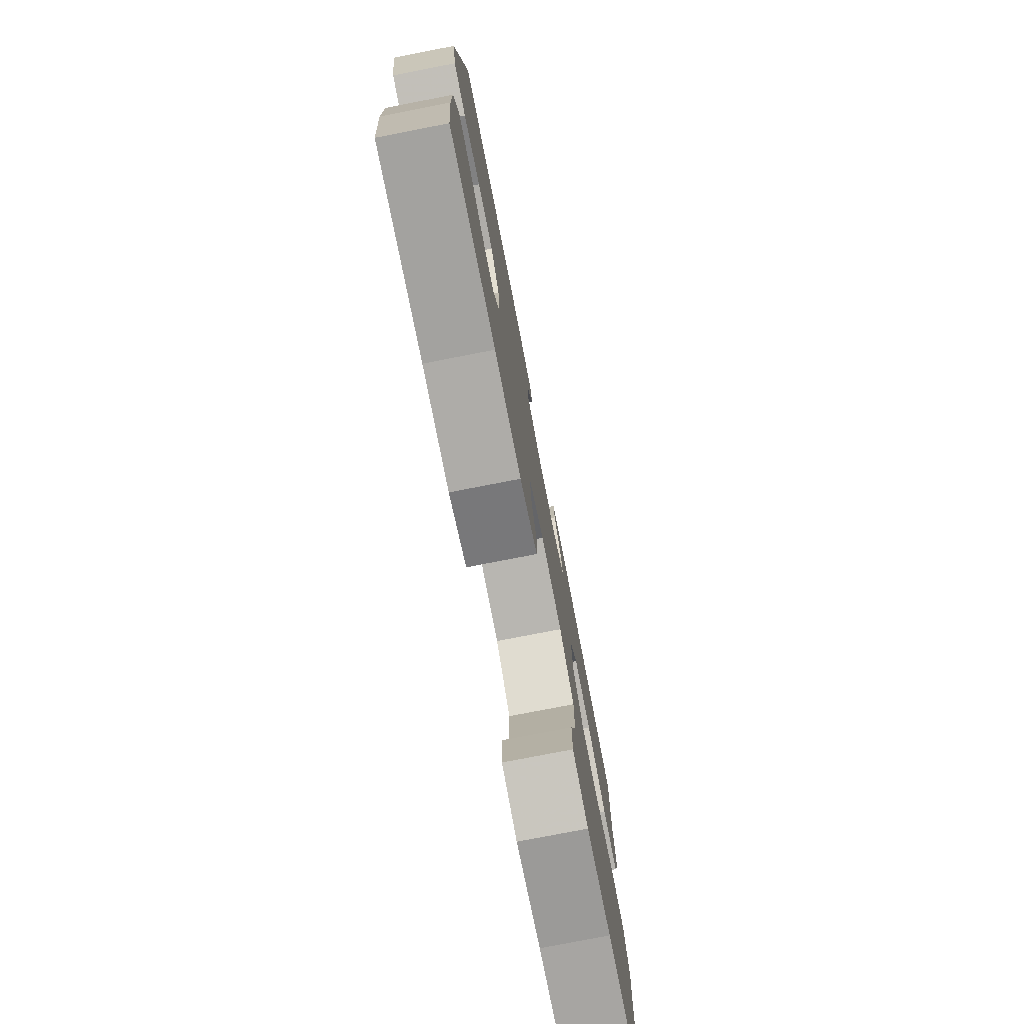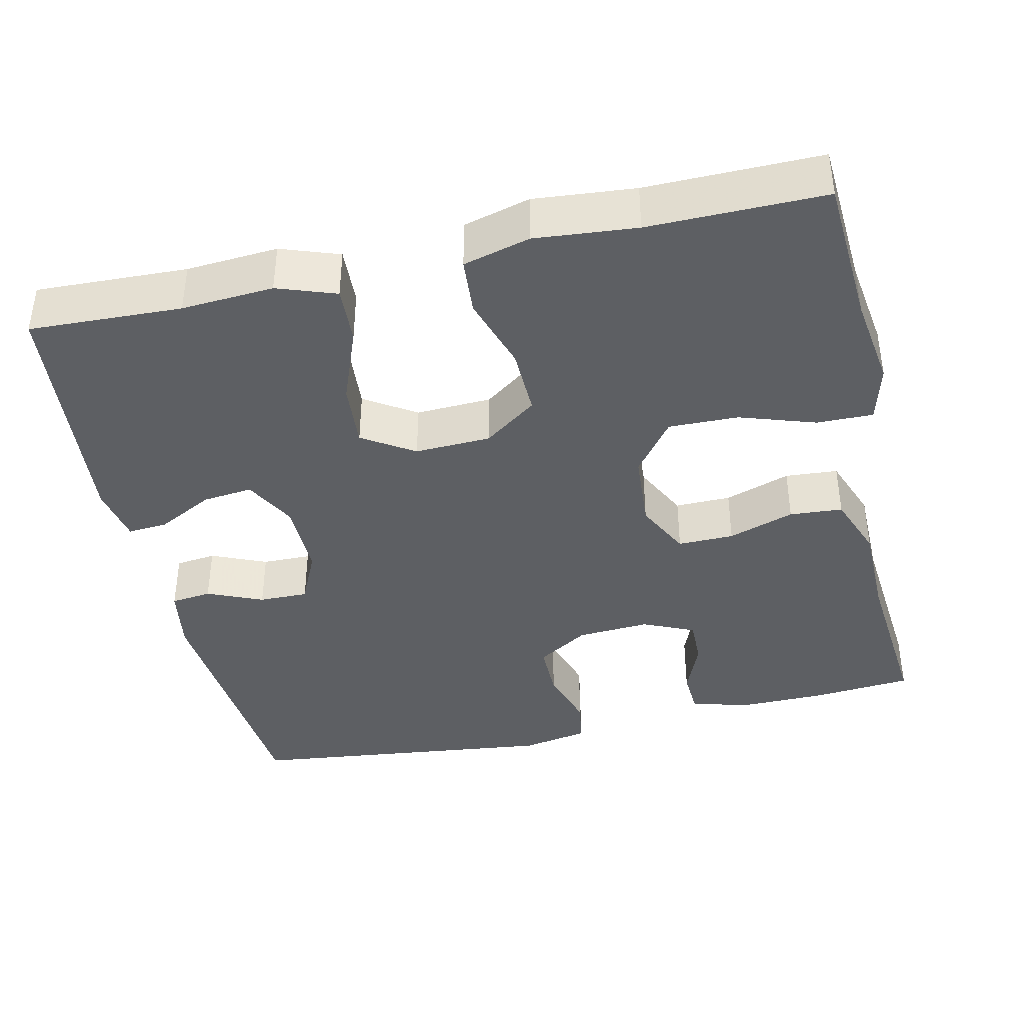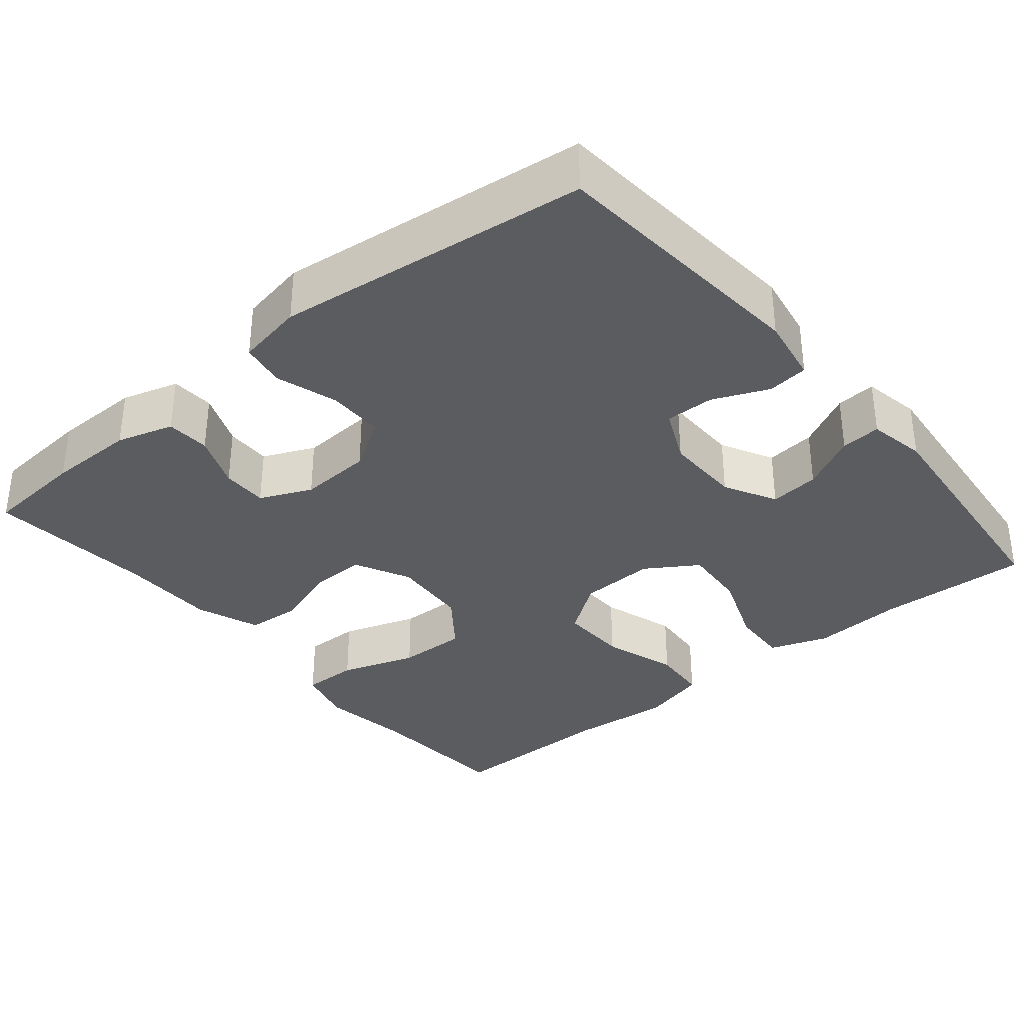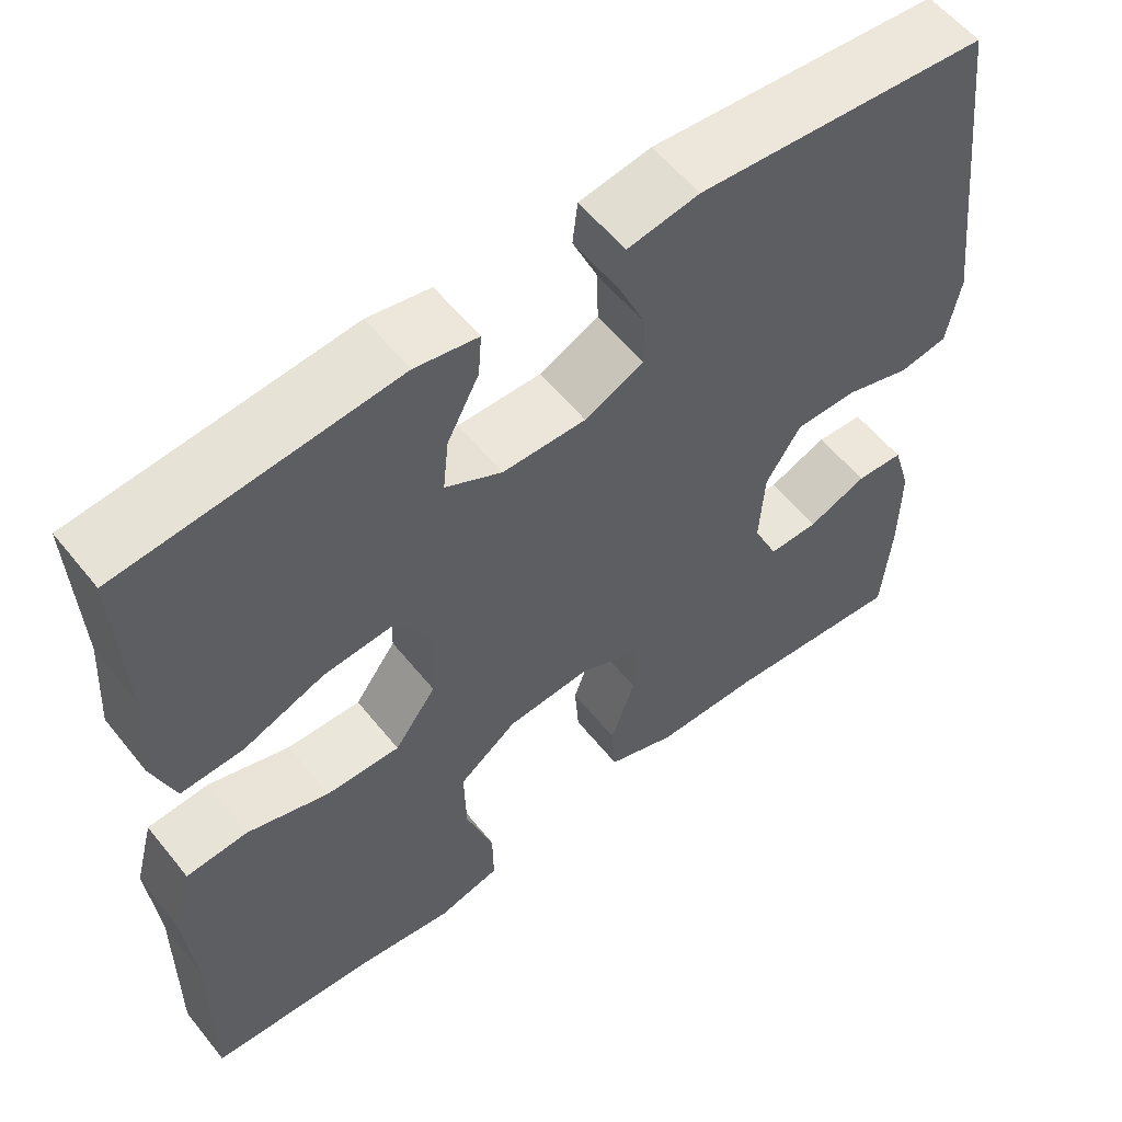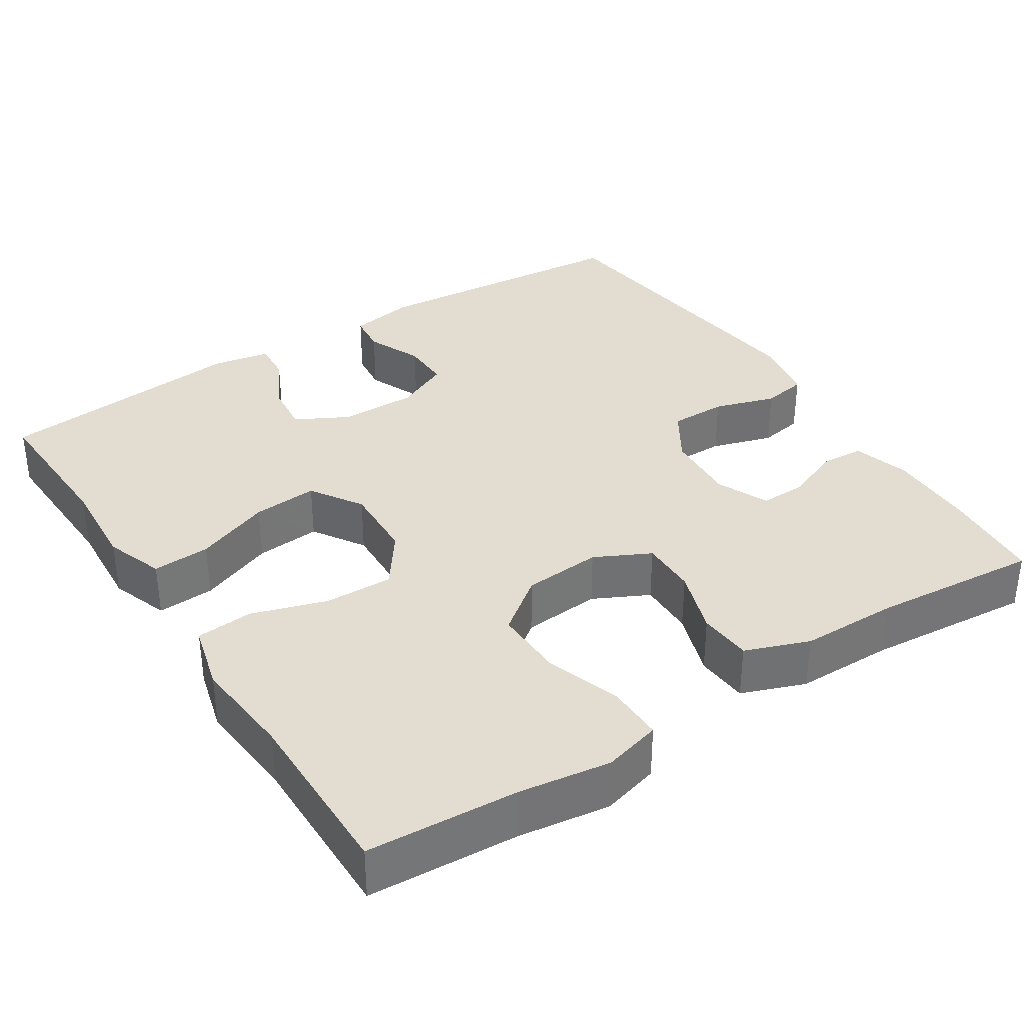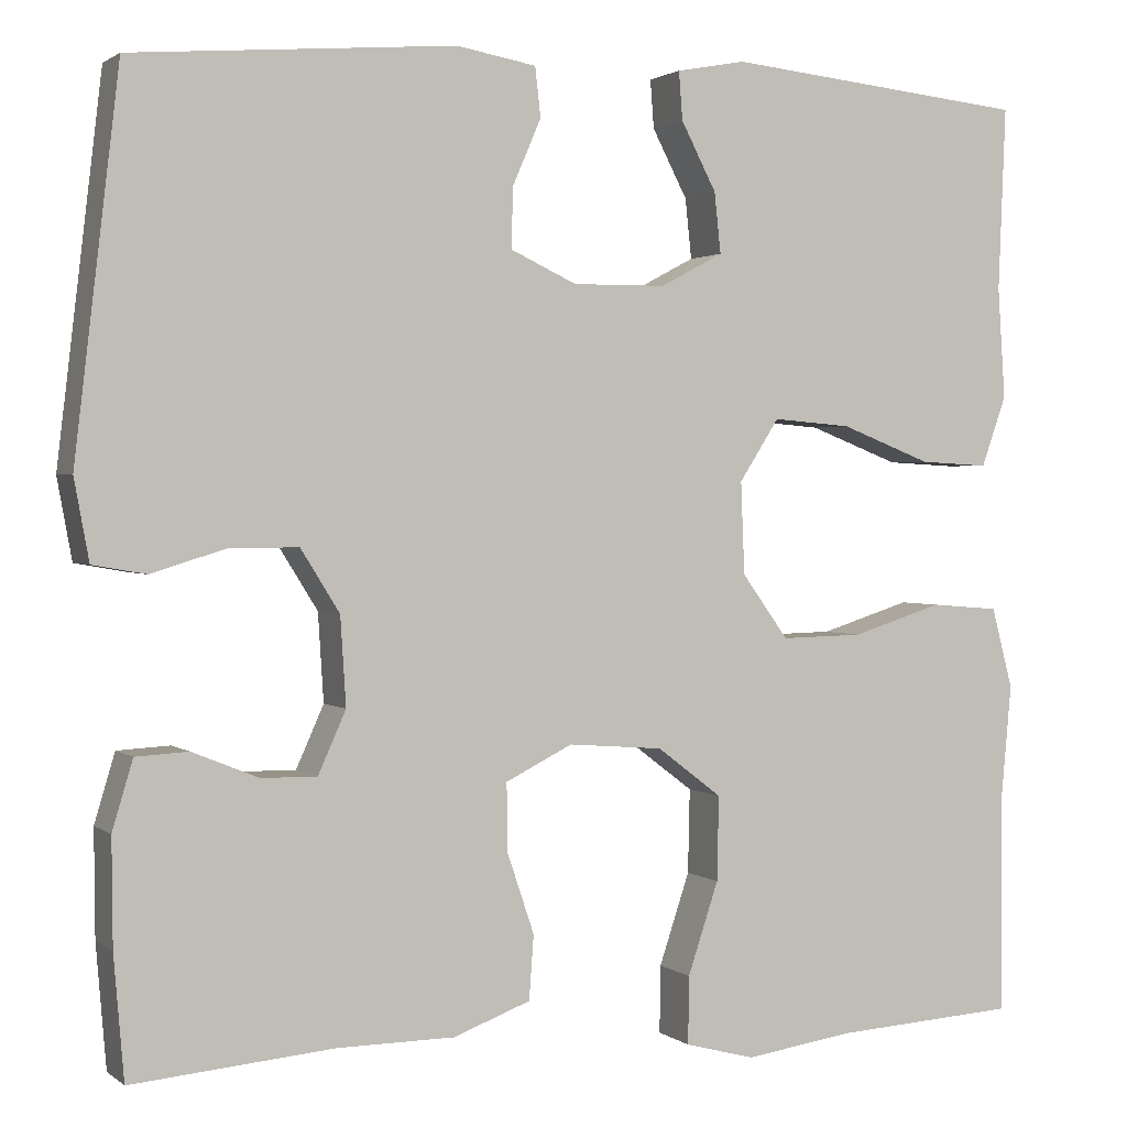
<metadata>
{"format":"obj","ext":"obj","renderer":"f3d","projection":"perspective","resolution":1024,"background":"white","views":[{"elev":-77.3,"azim":-79.0,"up":"+Z"},{"elev":-39.9,"azim":102.8,"up":"+Y"},{"elev":-34.5,"azim":-50.3,"up":"+Y"},{"elev":57.1,"azim":141.7,"up":"+Z"},{"elev":35.3,"azim":147.2,"up":"+Y"},{"elev":1.5,"azim":-23.6,"up":"+Z"}]}
</metadata>
<code>
v -0.5 0.07 -0.5
v -0.511 0.07 -0.368
v -0.512 0.07 -0.254
v -0.49 0.07 -0.18
v -0.433 0.07 -0.177
v -0.362 0.07 -0.206
v -0.302 0.07 -0.207
v -0.272 0.07 -0.14
v -0.278 0.07 -0.045
v -0.32 0.07 0.022
v -0.394 0.07 0.022
v -0.474 0.07 -0.003
v -0.532 0.07 0.007
v -0.548 0.07 0.094
v -0.5 0.07 0.5
v -0.152 0.07 0.529
v -0.066 0.07 0.514
v -0.06 0.07 0.461
v -0.091 0.07 0.389
v -0.092 0.07 0.325
v -0.021 0.07 0.292
v 0.079 0.07 0.293
v 0.147 0.07 0.329
v 0.14 0.07 0.394
v 0.102 0.07 0.467
v 0.098 0.07 0.519
v 0.173 0.07 0.533
v 0.5 0.07 0.5
v 0.492 0.07 0.302
v 0.5 0.07 0.182
v 0.473 0.07 0.106
v 0.398 0.07 0.11
v 0.3 0.07 0.148
v 0.215 0.07 0.155
v 0.172 0.07 0.088
v 0.176 0.07 -0.011
v 0.226 0.07 -0.08
v 0.315 0.07 -0.078
v 0.413 0.07 -0.047
v 0.487 0.07 -0.053
v 0.51 0.07 -0.14
v 0.498 0.07 -0.272
v 0.5 0.07 -0.5
v 0.304 0.07 -0.512
v 0.185 0.07 -0.529
v 0.11 0.07 -0.509
v 0.111 0.07 -0.436
v 0.144 0.07 -0.337
v 0.146 0.07 -0.246
v 0.076 0.07 -0.193
v -0.026 0.07 -0.185
v -0.098 0.07 -0.221
v -0.097 0.07 -0.294
v -0.068 0.07 -0.38
v -0.073 0.07 -0.449
v -0.156 0.07 -0.48
v -0.283 0.07 -0.481
v -0.5 0 -0.5
v -0.511 0 -0.368
v -0.512 0 -0.254
v -0.49 0 -0.18
v -0.433 0 -0.177
v -0.362 0 -0.206
v -0.302 0 -0.207
v -0.272 0 -0.14
v -0.278 0 -0.045
v -0.32 0 0.022
v -0.394 0 0.022
v -0.474 0 -0.003
v -0.532 0 0.007
v -0.548 0 0.094
v -0.5 0 0.5
v -0.152 0 0.529
v -0.066 0 0.514
v -0.06 0 0.461
v -0.091 0 0.389
v -0.092 0 0.325
v -0.021 0 0.292
v 0.079 0 0.293
v 0.147 0 0.329
v 0.14 0 0.394
v 0.102 0 0.467
v 0.098 0 0.519
v 0.173 0 0.533
v 0.5 0 0.5
v 0.492 0 0.302
v 0.5 0 0.182
v 0.473 0 0.106
v 0.398 0 0.11
v 0.3 0 0.148
v 0.215 0 0.155
v 0.172 0 0.088
v 0.176 0 -0.011
v 0.226 0 -0.08
v 0.315 0 -0.078
v 0.413 0 -0.047
v 0.487 0 -0.053
v 0.51 0 -0.14
v 0.498 0 -0.272
v 0.5 0 -0.5
v 0.304 0 -0.512
v 0.185 0 -0.529
v 0.11 0 -0.509
v 0.111 0 -0.436
v 0.144 0 -0.337
v 0.146 0 -0.246
v 0.076 0 -0.193
v -0.026 0 -0.185
v -0.098 0 -0.221
v -0.097 0 -0.294
v -0.068 0 -0.38
v -0.073 0 -0.449
v -0.156 0 -0.48
v -0.283 0 -0.481
f 55 56 57
f 54 55 57
f 53 54 57
f 1 2 3
f 57 1 3
f 53 57 3
f 52 53 3
f 51 52 3
f 46 47 48
f 45 46 48
f 44 45 48
f 44 48 49
f 43 44 49
f 42 43 49
f 42 49 50
f 41 42 50
f 40 41 50
f 39 40 50
f 38 39 50
f 31 32 33
f 30 31 33
f 29 30 33
f 28 29 33
f 27 28 33
f 26 27 33
f 25 26 33
f 24 25 33
f 23 24 33 34
f 22 23 34 35
f 17 18 19
f 16 17 19
f 15 16 19
f 14 15 19
f 13 14 19
f 12 13 19
f 11 12 19
f 10 11 19 20
f 9 10 20 21
f 3 4 5 6
f 3 6 7
f 51 3 7
f 37 38 50 51
f 51 7 8
f 37 51 8
f 36 37 8
f 22 35 36
f 21 22 36
f 9 21 36
f 8 9 36
f 114 113 112
f 114 112 111
f 114 111 110
f 60 59 58
f 60 58 114
f 60 114 110
f 60 110 109
f 60 109 108
f 105 104 103
f 105 103 102
f 105 102 101
f 106 105 101
f 106 101 100
f 106 100 99
f 107 106 99
f 107 99 98
f 107 98 97
f 107 97 96
f 107 96 95
f 90 89 88
f 90 88 87
f 90 87 86
f 90 86 85
f 90 85 84
f 90 84 83
f 90 83 82
f 90 82 81
f 91 90 81 80
f 92 91 80 79
f 76 75 74
f 76 74 73
f 76 73 72
f 76 72 71
f 76 71 70
f 76 70 69
f 76 69 68
f 77 76 68 67
f 78 77 67 66
f 63 62 61 60
f 64 63 60
f 64 60 108
f 108 107 95 94
f 65 64 108
f 65 108 94
f 65 94 93
f 93 92 79
f 93 79 78
f 93 78 66
f 93 66 65
f 1 58 59 2
f 2 59 60 3
f 3 60 61 4
f 4 61 62 5
f 5 62 63 6
f 6 63 64 7
f 7 64 65 8
f 8 65 66 9
f 9 66 67 10
f 10 67 68 11
f 11 68 69 12
f 12 69 70 13
f 13 70 71 14
f 14 71 72 15
f 15 72 73 16
f 16 73 74 17
f 17 74 75 18
f 18 75 76 19
f 19 76 77 20
f 20 77 78 21
f 21 78 79 22
f 22 79 80 23
f 23 80 81 24
f 24 81 82 25
f 25 82 83 26
f 26 83 84 27
f 27 84 85 28
f 28 85 86 29
f 29 86 87 30
f 30 87 88 31
f 31 88 89 32
f 32 89 90 33
f 33 90 91 34
f 34 91 92 35
f 35 92 93 36
f 36 93 94 37
f 37 94 95 38
f 38 95 96 39
f 39 96 97 40
f 40 97 98 41
f 41 98 99 42
f 42 99 100 43
f 43 100 101 44
f 44 101 102 45
f 45 102 103 46
f 46 103 104 47
f 47 104 105 48
f 48 105 106 49
f 49 106 107 50
f 50 107 108 51
f 51 108 109 52
f 52 109 110 53
f 53 110 111 54
f 54 111 112 55
f 55 112 113 56
f 56 113 114 57
f 57 114 58 1

</code>
